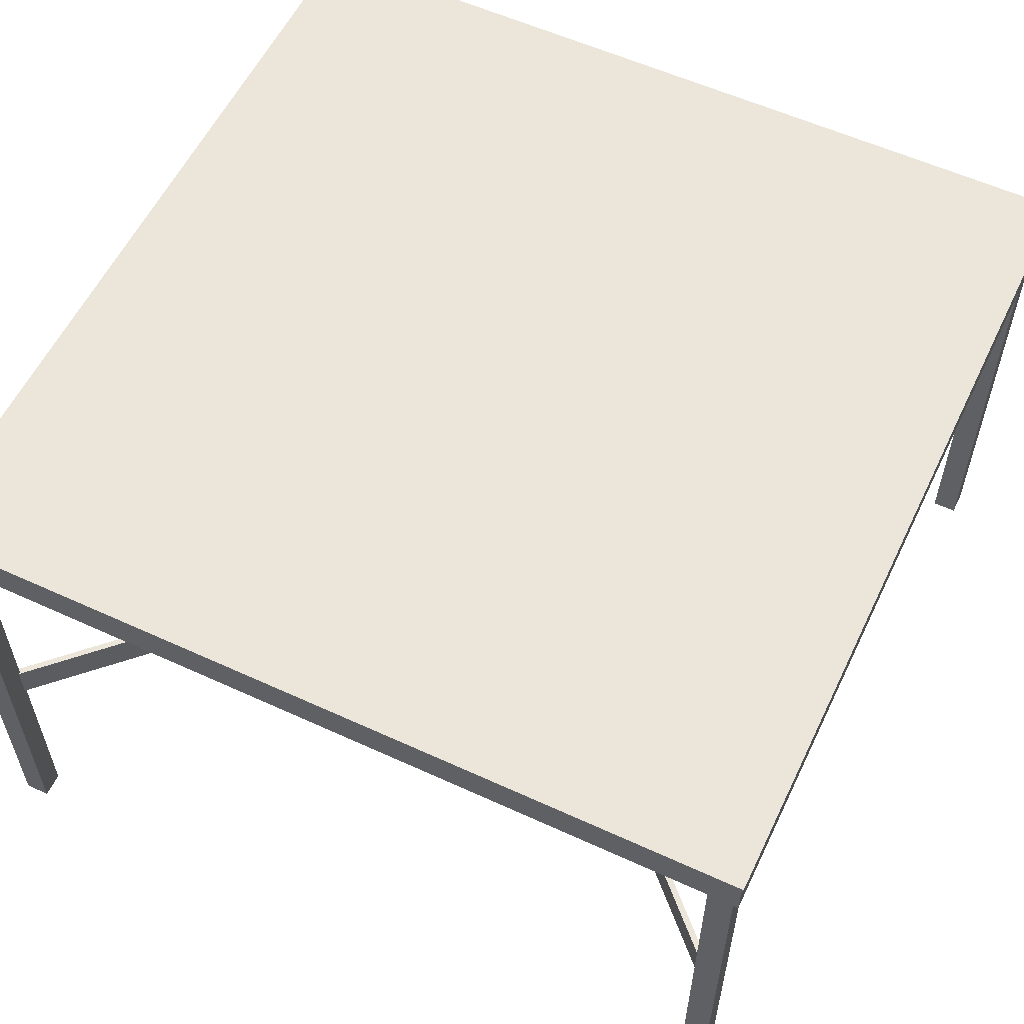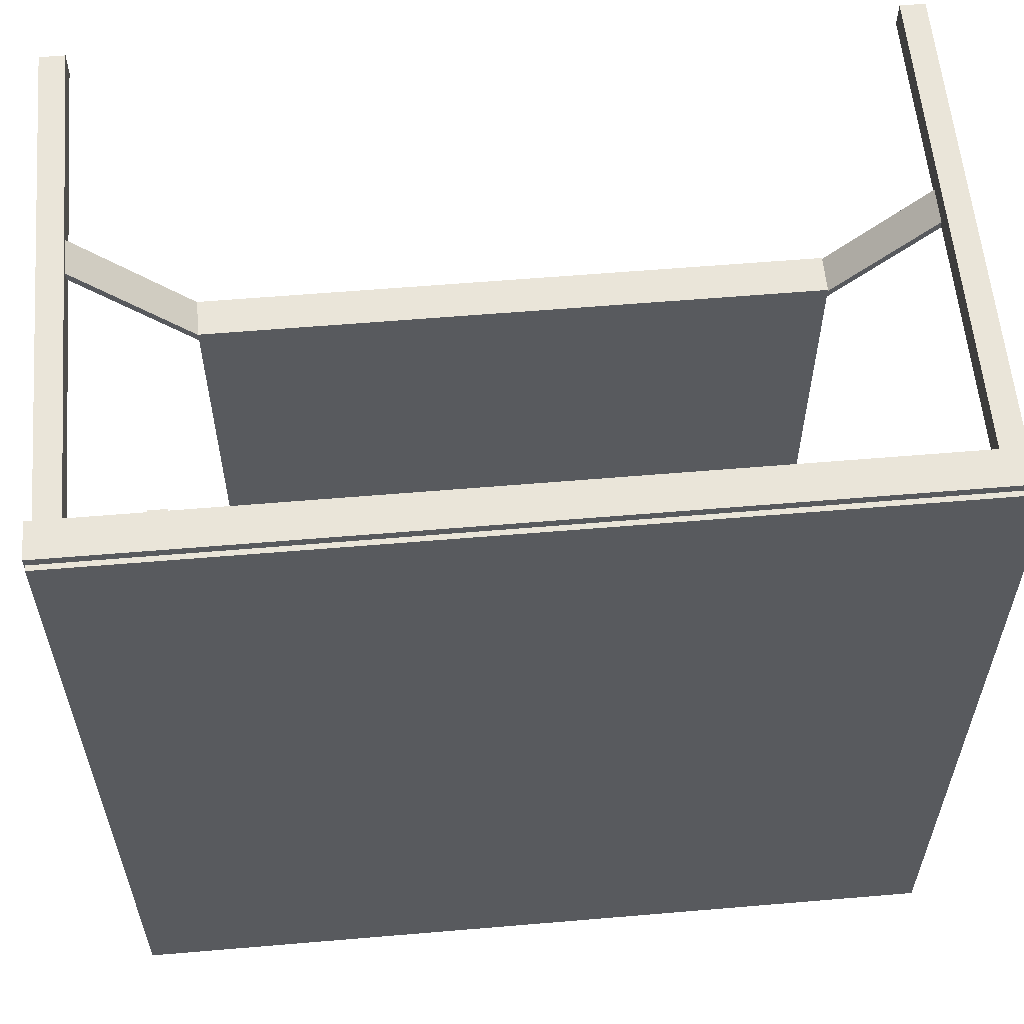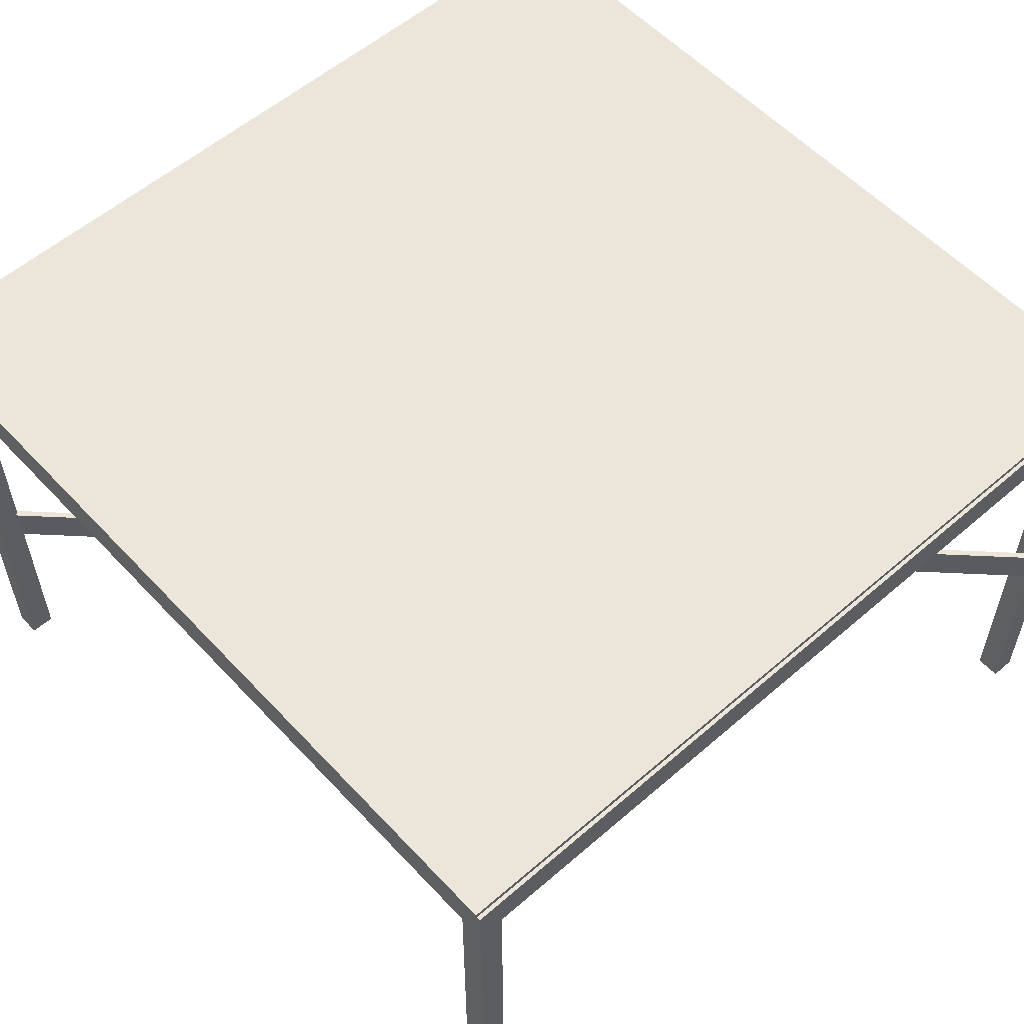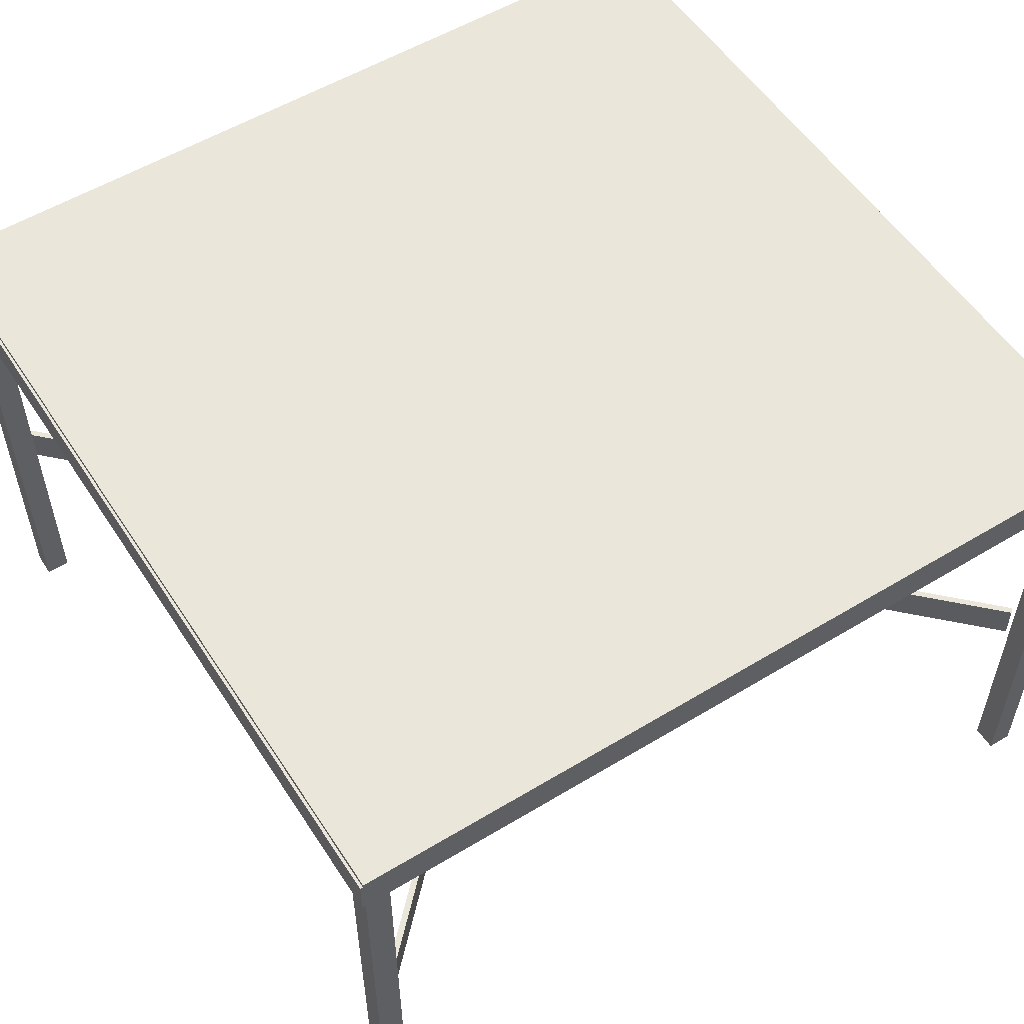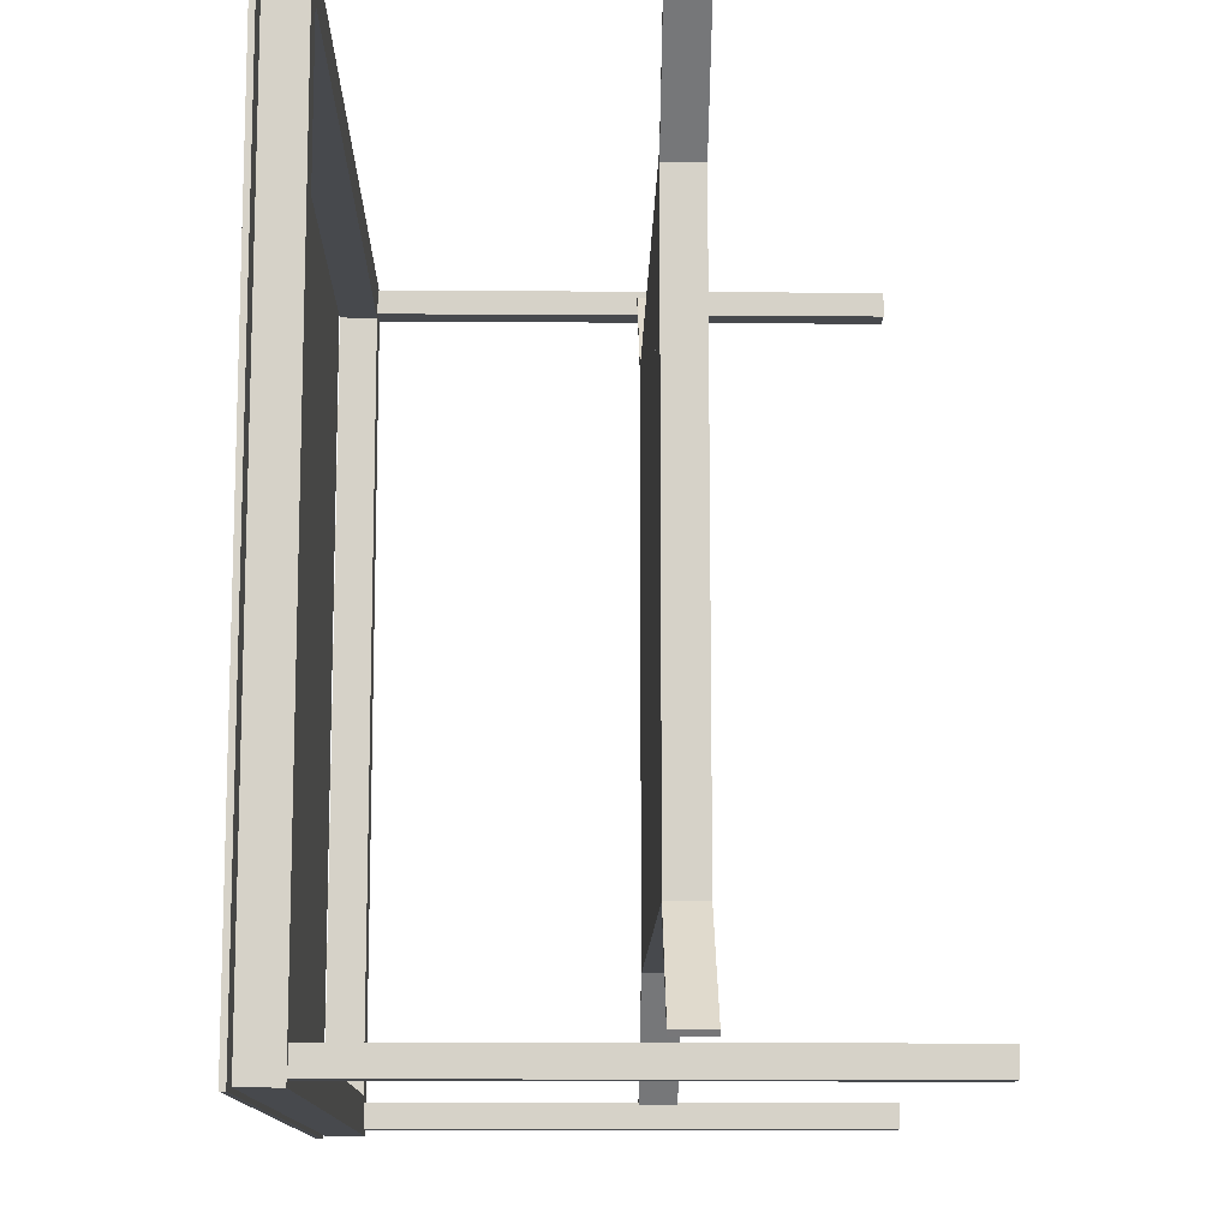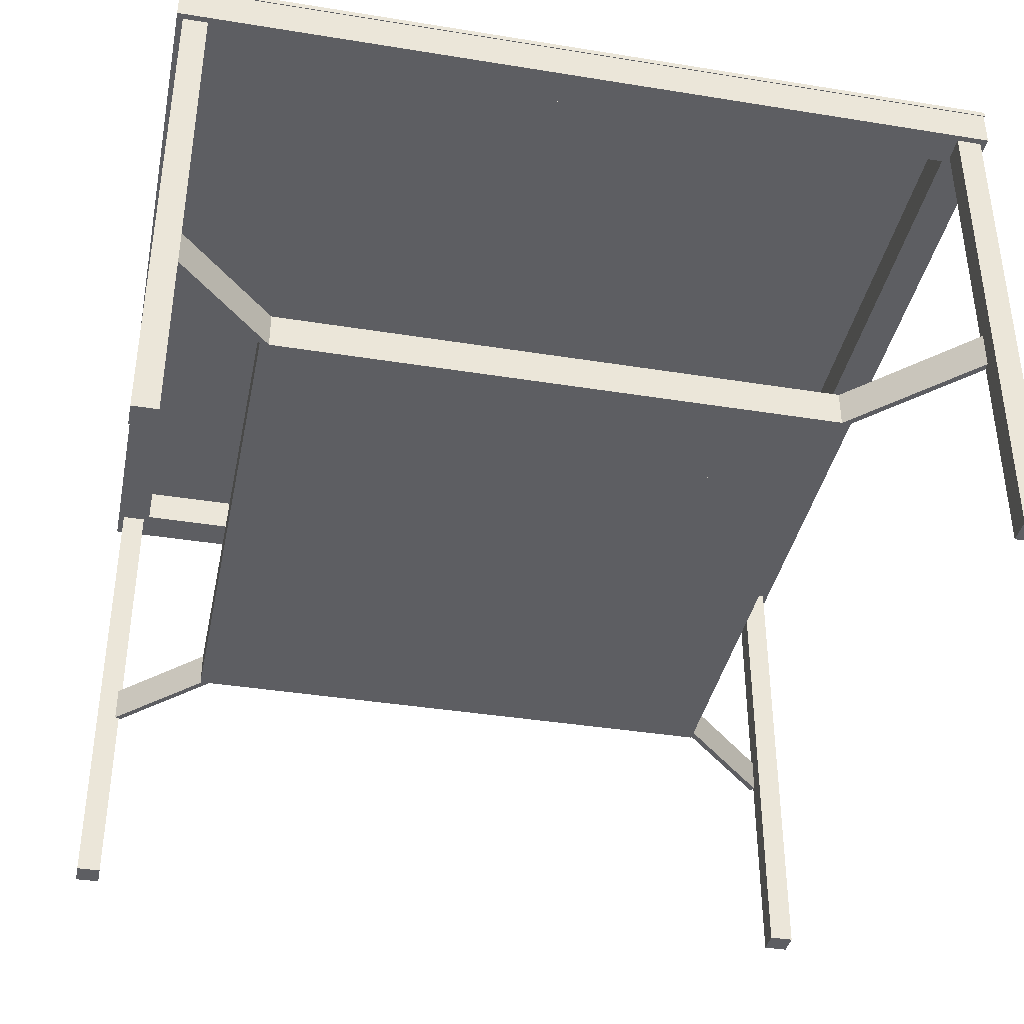
<metadata>
{"format":"obj","ext":"obj","renderer":"f3d","projection":"perspective","resolution":1024,"background":"white","views":[{"elev":57.4,"azim":-154.5,"up":"+Y"},{"elev":58.6,"azim":175.0,"up":"+Z"},{"elev":56.5,"azim":-42.2,"up":"+Y"},{"elev":54.9,"azim":147.4,"up":"+Y"},{"elev":-12.1,"azim":-91.0,"up":"+Z"},{"elev":-38.7,"azim":78.5,"up":"+Y"}]}
</metadata>
<code>
o Couche:OBJECT006
v -0.8681 0.9251 0.6436
v -0.825 0.9251 0.6005
v -0.8681 0.9251 0.6005
v -0.825 0.9251 0.6436
v -0.8681 0.04075 0.6005
v -0.825 0.04075 0.6436
v -0.8681 0.04075 0.6436
v -0.825 0.04075 0.6005
f 1 2 3
f 1 4 2
f 5 6 7
f 5 8 6
f 2 6 8
f 2 4 6
f 5 1 3
f 5 7 1
f 4 7 6
f 4 1 7
f 8 3 2
f 8 5 3
o Couche:OBJECT008
v -0.8358 0.4613 0.6039
v 0.5528 0.4613 -0.7668
v 0.5454 0.4613 -0.7742
v -0.8284 0.4613 0.6113
v 0.5454 0.3966 -0.7742
v -0.8284 0.3966 0.6113
v -0.8358 0.3966 0.6039
v 0.5528 0.3966 -0.7668
f 9 10 11
f 9 12 10
f 13 14 15
f 13 16 14
f 10 14 16
f 10 12 14
f 13 9 11
f 13 15 9
f 12 15 14
f 12 9 15
f 16 11 10
f 16 13 11
o Couche:OBJECT001
v 0.5878 0.979 -0.8123
v 0.5231 0.979 0.6544
v 0.5878 0.979 0.6544
v 0.5231 0.979 -0.8123
v 0.5878 0.9143 0.6544
v 0.5231 0.9143 -0.8123
v 0.5878 0.9143 -0.8123
v 0.5231 0.9143 0.6544
f 17 18 19
f 17 20 18
f 21 22 23
f 21 24 22
f 21 17 19
f 21 23 17
f 24 19 18
f 24 21 19
f 23 20 17
f 23 22 20
f 22 18 20
f 22 24 18
o Couche:OBJECT002
v 0.5231 0.979 0.6544
v -0.8142 0.979 0.5897
v -0.8142 0.979 0.6544
v 0.5231 0.979 0.5897
v 0.5231 0.9143 0.6544
v -0.8142 0.9143 0.5897
v 0.5231 0.9143 0.5897
v -0.8142 0.9143 0.6544
f 25 26 27
f 25 28 26
f 29 30 31
f 29 32 30
f 32 25 27
f 32 29 25
f 29 28 25
f 29 31 28
f 30 27 26
f 30 32 27
f 31 26 28
f 31 30 26
o Couche:OBJECT005
v 0.5338 0.9143 -0.7583
v 0.577 0.9143 -0.8015
v 0.5338 0.9143 -0.8015
v 0.577 0.9143 -0.7583
v 0.5338 0.02996 -0.8015
v 0.577 0.02996 -0.7583
v 0.5338 0.02996 -0.7583
v 0.577 0.02996 -0.8015
f 33 34 35
f 33 36 34
f 37 38 39
f 37 40 38
f 34 38 40
f 34 36 38
f 37 33 35
f 37 39 33
f 36 39 38
f 36 33 39
f 40 35 34
f 40 37 35
o Couche:OBJECT000
v 0.5231 0.979 -0.8123
v -0.8142 0.979 -0.7476
v 0.5231 0.979 -0.7476
v -0.8142 0.979 -0.8123
v 0.5231 0.9143 -0.8123
v -0.8142 0.9143 -0.7476
v -0.8142 0.9143 -0.8123
v 0.5231 0.9143 -0.7476
f 41 42 43
f 41 44 42
f 45 46 47
f 45 48 46
f 45 44 41
f 45 47 44
f 48 41 43
f 48 45 41
f 47 42 44
f 47 46 42
f 46 43 42
f 46 48 43
o Couche:OBJECT003
v -0.8789 0.979 0.6544
v -0.8142 0.979 -0.8123
v -0.8789 0.979 -0.8123
v -0.8142 0.979 0.6544
v -0.8789 0.9143 -0.8123
v -0.8142 0.9143 0.6544
v -0.8789 0.9143 0.6544
v -0.8142 0.9143 -0.8123
f 49 50 51
f 49 52 50
f 53 54 55
f 53 56 54
f 53 49 51
f 53 55 49
f 55 52 49
f 55 54 52
f 56 51 50
f 56 53 51
f 54 50 52
f 54 56 50
o Couche:OBJECT007
v 0.5338 0.9143 0.6436
v 0.577 0.9143 0.6005
v 0.5338 0.9143 0.6005
v 0.577 0.9143 0.6436
v 0.5338 0.02996 0.6005
v 0.577 0.02996 0.6436
v 0.5338 0.02996 0.6436
v 0.577 0.02996 0.6005
f 57 58 59
f 57 60 58
f 61 62 63
f 61 64 62
f 58 62 64
f 58 60 62
f 61 57 59
f 61 63 57
f 60 63 62
f 60 57 63
f 64 59 58
f 64 61 59
o Couche:OBJECT010
v 0.3505 0.4613 0.4495
v -0.6632 0.4613 -0.5642
v -0.6632 0.4613 0.4495
v 0.3505 0.4613 -0.5642
v 0.3505 0.3966 -0.5642
v -0.6632 0.3966 0.4495
v -0.6632 0.3966 -0.5642
v 0.3505 0.3966 0.4495
f 65 66 67
f 65 68 66
f 69 70 71
f 69 72 70
f 72 68 65
f 72 69 68
f 71 67 66
f 71 70 67
f 70 65 67
f 70 72 65
f 69 66 68
f 69 71 66
o Couche:OBJECT004
v -0.8681 0.9251 -0.7583
v -0.825 0.9251 -0.8015
v -0.8681 0.9251 -0.8015
v -0.825 0.9251 -0.7583
v -0.8681 0.04075 -0.8015
v -0.825 0.04075 -0.7583
v -0.8681 0.04075 -0.7583
v -0.825 0.04075 -0.8015
f 73 74 75
f 73 76 74
f 77 78 79
f 77 80 78
f 74 78 80
f 74 76 78
f 77 73 75
f 77 79 73
f 76 79 78
f 76 73 79
f 80 75 74
f 80 77 75
o sweethome3d_window_pane
v -0.8824 0.9942 0.6499
v 0.5843 0.9942 -0.8168
v -0.8824 0.9942 -0.8168
v 0.5843 0.9942 0.6499
v -0.8824 0.9849 -0.8168
v 0.5843 0.9849 0.6499
v -0.8824 0.9849 0.6499
v 0.5843 0.9849 -0.8168
f 81 82 83
f 81 84 82
f 85 86 87
f 85 88 86
f 85 81 83
f 85 87 81
f 87 84 81
f 87 86 84
f 88 83 82
f 88 85 83
f 86 82 84
f 86 88 82
o Couche:OBJECT009
v 0.5423 0.4613 0.6411
v -0.8284 0.4613 -0.7476
v -0.8358 0.4613 -0.7401
v 0.5497 0.4613 0.6336
v -0.8358 0.3966 -0.7401
v 0.5497 0.3966 0.6336
v 0.5423 0.3966 0.6411
v -0.8284 0.3966 -0.7476
f 89 90 91
f 89 92 90
f 93 94 95
f 93 96 94
f 90 94 96
f 90 92 94
f 93 89 91
f 93 95 89
f 92 95 94
f 92 89 95
f 96 91 90
f 96 93 91

</code>
